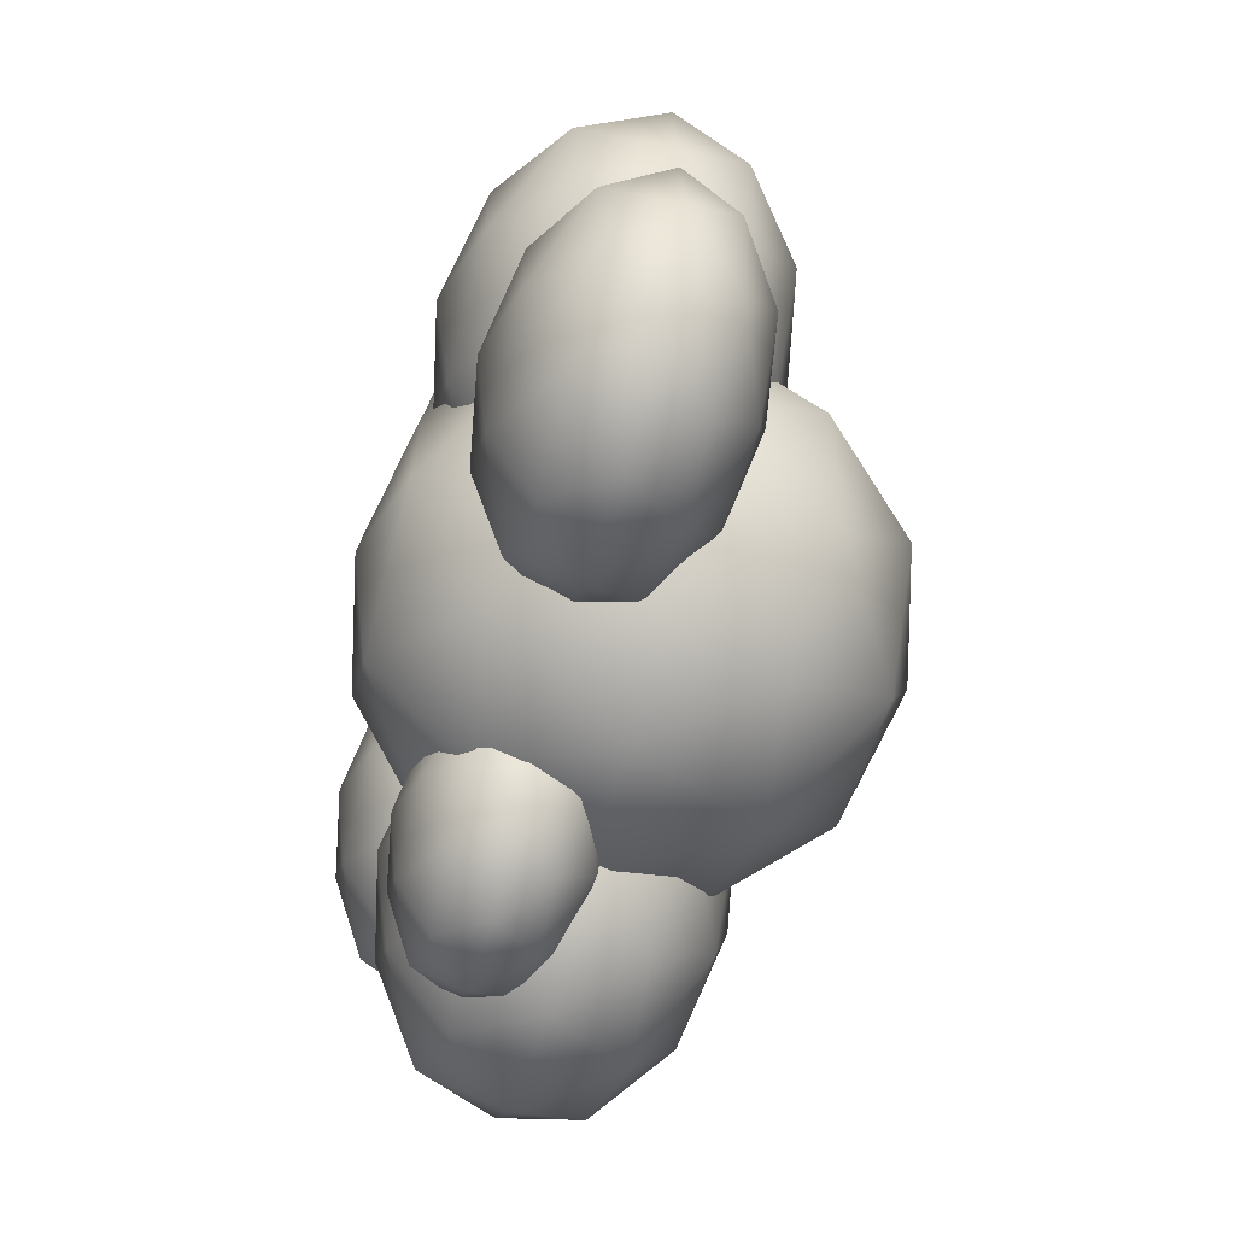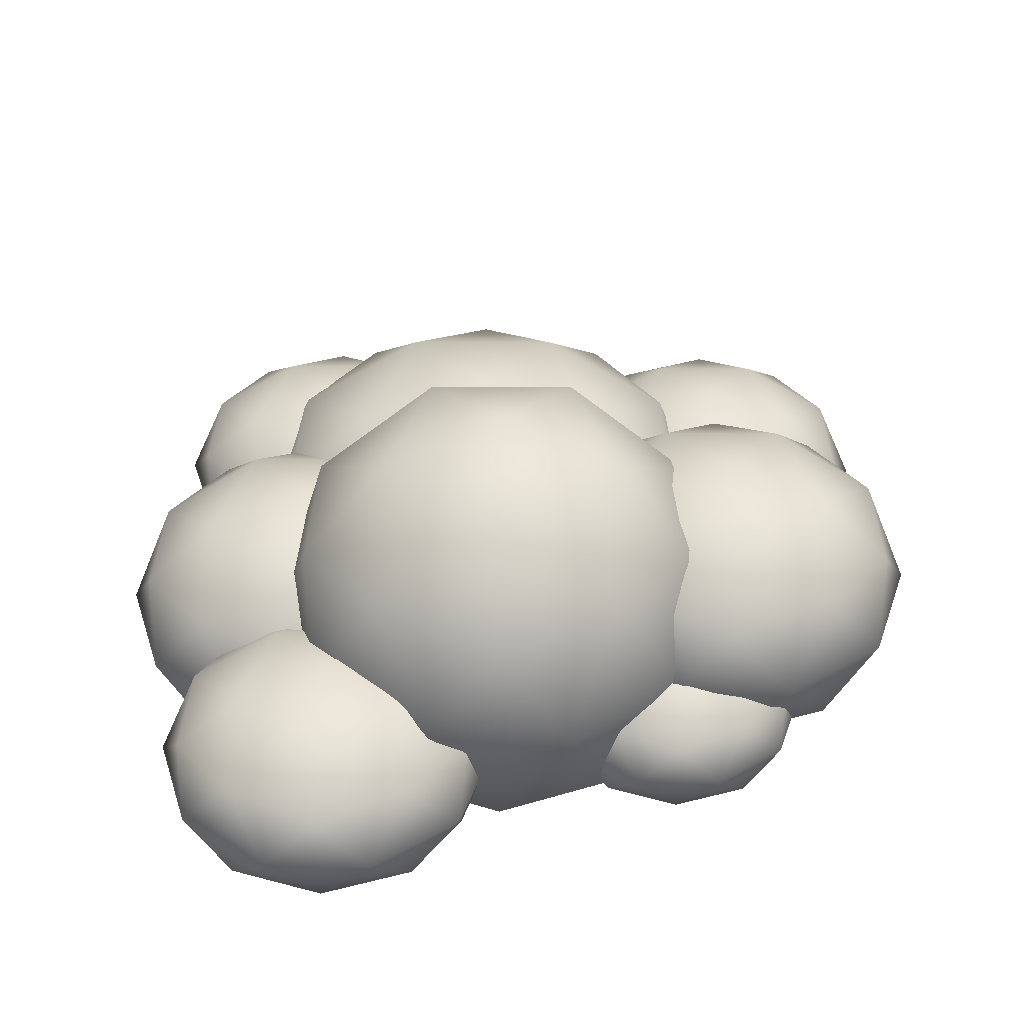
<metadata>
{"format":"obj","ext":"obj","renderer":"f3d","projection":"perspective","resolution":1024,"background":"white","views":[{"elev":-66.9,"azim":74.8,"up":"+Z"},{"elev":39.0,"azim":162.5,"up":"+Y"}]}
</metadata>
<code>
o Cloud_Icosphere.011
v -0.3963 -0.4237 -0.9319
v -0.01543 -0.2351 -0.6552
v -0.5418 -0.2351 -0.4841
v -0.8672 -0.2351 -0.9319
v -0.5418 -0.2351 -1.38
v -0.01543 -0.2351 -1.209
v -0.2508 0.07015 -0.4841
v -0.7773 0.07015 -0.6552
v -0.7773 0.07015 -1.209
v -0.2508 0.07015 -1.38
v 0.07449 0.07015 -0.9319
v -0.3963 0.2588 -0.9319
v -0.4819 -0.3727 -0.6687
v -0.1724 -0.3727 -0.7693
v -0.258 -0.2619 -0.5061
v 0.05145 -0.2619 -0.9319
v -0.1724 -0.3727 -1.095
v -0.6731 -0.3727 -0.9319
v -0.7586 -0.2619 -0.6687
v -0.4819 -0.3727 -1.195
v -0.7586 -0.2619 -1.195
v -0.258 -0.2619 -1.358
v 0.1043 -0.08246 -0.7693
v 0.1043 -0.08246 -1.095
v -0.3963 -0.08246 -0.4055
v -0.08693 -0.08246 -0.5061
v -0.897 -0.08246 -0.7693
v -0.7058 -0.08246 -0.5061
v -0.7058 -0.08246 -1.358
v -0.897 -0.08246 -1.095
v -0.08693 -0.08246 -1.358
v -0.3963 -0.08246 -1.458
v -0.03407 0.09694 -0.6687
v -0.5347 0.09694 -0.5061
v -0.8441 0.09694 -0.9319
v -0.5347 0.09694 -1.358
v -0.03407 0.09694 -1.195
v -0.3108 0.2078 -0.6687
v -0.1196 0.2078 -0.9319
v -0.6202 0.2078 -0.7693
v -0.6202 0.2078 -1.095
v -0.3108 0.2078 -1.195
v 0.8972 -0.662 0.1331
v 1.46 -0.3349 0.5418
v 0.6824 -0.3349 0.7944
v 0.2019 -0.3349 0.1331
v 0.6824 -0.3349 -0.5281
v 1.46 -0.3349 -0.2755
v 1.112 0.1943 0.7944
v 0.3347 0.1943 0.5418
v 0.3347 0.1943 -0.2755
v 1.112 0.1943 -0.5281
v 1.593 0.1943 0.1331
v 0.8972 0.5214 0.1331
v 0.7709 -0.5736 0.5218
v 1.228 -0.5736 0.3734
v 1.102 -0.3814 0.762
v 1.558 -0.3814 0.1331
v 1.228 -0.5736 -0.1071
v 0.4885 -0.5736 0.1331
v 0.3623 -0.3814 0.5218
v 0.7709 -0.5736 -0.2555
v 0.3623 -0.3814 -0.2555
v 1.102 -0.3814 -0.4958
v 1.637 -0.07033 0.3734
v 1.637 -0.07033 -0.1071
v 0.8972 -0.07033 0.9105
v 1.354 -0.07033 0.762
v 0.1579 -0.07033 0.3734
v 0.4403 -0.07033 0.762
v 0.4403 -0.07033 -0.4958
v 0.1579 -0.07033 -0.1071
v 1.354 -0.07033 -0.4958
v 0.8972 -0.07033 -0.6442
v 1.432 0.2407 0.5218
v 0.6929 0.2407 0.762
v 0.236 0.2407 0.1331
v 0.6929 0.2407 -0.4958
v 1.432 0.2407 -0.2555
v 1.024 0.433 0.5218
v 1.306 0.433 0.1331
v 0.5666 0.433 0.3734
v 0.5666 0.433 -0.1071
v 1.024 0.433 -0.2555
v 0 -0.6684 0.4912
v 0.7236 -0.2989 1.017
v -0.2764 -0.2989 1.342
v -0.8944 -0.2989 0.4912
v -0.2764 -0.2989 -0.3594
v 0.7236 -0.2989 -0.03452
v 0.2764 0.2989 1.342
v -0.7236 0.2989 1.017
v -0.7236 0.2989 -0.03452
v 0.2764 0.2989 -0.3594
v 0.8944 0.2989 0.4912
v 0 0.6684 0.4912
v -0.1625 -0.5686 0.9912
v 0.4253 -0.5686 0.8002
v 0.2629 -0.3514 1.3
v 0.8506 -0.3514 0.4912
v 0.4253 -0.5686 0.1822
v -0.5257 -0.5686 0.4912
v -0.6882 -0.3514 0.9912
v -0.1625 -0.5686 -0.008788
v -0.6882 -0.3514 -0.00879
v 0.2629 -0.3514 -0.3178
v 0.9511 0 0.8002
v 0.9511 0 0.1822
v 0 0 1.491
v 0.5878 0 1.3
v -0.9511 0 0.8002
v -0.5878 0 1.3
v -0.5878 0 -0.3178
v -0.9511 0 0.1822
v 0.5878 0 -0.3178
v 0 0 -0.5088
v 0.6882 0.3514 0.9912
v -0.2629 0.3514 1.3
v -0.8506 0.3514 0.4912
v -0.2629 0.3514 -0.3178
v 0.6882 0.3514 -0.00879
v 0.1625 0.5686 0.9912
v 0.5257 0.5686 0.4912
v -0.4253 0.5686 0.8002
v -0.4253 0.5686 0.1822
v 0.1625 0.5686 -0.008788
v -0.7502 -0.4156 -0.5311
v -0.1877 -0.08849 -0.1224
v -0.9651 -0.08849 0.1302
v -1.446 -0.08849 -0.5311
v -0.9651 -0.08849 -1.192
v -0.1877 -0.08849 -0.9398
v -0.5354 0.4407 0.1302
v -1.313 0.4407 -0.1224
v -1.313 0.4407 -0.9398
v -0.5354 0.4407 -1.192
v -0.05495 0.4407 -0.5311
v -0.7502 0.7678 -0.5311
v -0.8765 -0.3272 -0.1424
v -0.4196 -0.3272 -0.2909
v -0.5459 -0.1349 0.09781
v -0.08898 -0.1349 -0.5311
v -0.4196 -0.3272 -0.7713
v -1.159 -0.3272 -0.5311
v -1.285 -0.1349 -0.1424
v -0.8765 -0.3272 -0.9198
v -1.285 -0.1349 -0.9198
v -0.5459 -0.1349 -1.16
v -0.01093 0.1761 -0.2909
v -0.01093 0.1761 -0.7713
v -0.7502 0.1761 0.2463
v -0.2933 0.1761 0.09781
v -1.49 0.1761 -0.2909
v -1.207 0.1761 0.09781
v -1.207 0.1761 -1.16
v -1.49 0.1761 -0.7713
v -0.2933 0.1761 -1.16
v -0.7502 0.1761 -1.308
v -0.2153 0.4872 -0.1424
v -0.9546 0.4872 0.09781
v -1.412 0.4872 -0.5311
v -0.9546 0.4872 -1.16
v -0.2153 0.4872 -0.9198
v -0.624 0.6794 -0.1424
v -0.3416 0.6794 -0.5311
v -1.081 0.6794 -0.2909
v -1.081 0.6794 -0.7713
v -0.624 0.6794 -0.9198
v 0.1821 -0.721 -0.3745
v 0.8578 -0.2415 0.1164
v -0.07597 -0.2415 0.4198
v -0.6531 -0.2415 -0.3745
v -0.07597 -0.2415 -1.169
v 0.8578 -0.2415 -0.8654
v 0.4402 0.5937 0.4198
v -0.4936 0.5937 0.1164
v -0.4936 0.5937 -0.8654
v 0.4402 0.5937 -1.169
v 1.017 0.5937 -0.3745
v 0.1821 1.11 -0.3745
v 0.03041 -0.6182 0.09235
v 0.5792 -0.6182 -0.08598
v 0.4276 -0.3148 0.3809
v 0.9764 -0.3148 -0.3745
v 0.5792 -0.6182 -0.663
v -0.3088 -0.6182 -0.3745
v -0.4605 -0.3148 0.09235
v 0.03041 -0.6182 -0.8414
v -0.4605 -0.3148 -0.8414
v 0.4276 -0.3148 -1.13
v 1.07 0.1761 -0.08597
v 1.07 0.1761 -0.663
v 0.1821 0.1761 0.5592
v 0.7309 0.1761 0.3809
v -0.7059 0.1761 -0.08597
v -0.3667 0.1761 0.3809
v -0.3667 0.1761 -1.13
v -0.7059 0.1761 -0.663
v 0.7309 0.1761 -1.13
v 0.1821 0.1761 -1.308
v 0.8247 0.667 0.09235
v -0.06335 0.667 0.3809
v -0.6122 0.667 -0.3745
v -0.06335 0.667 -1.13
v 0.8247 0.667 -0.8414
v 0.3338 0.9704 0.09235
v 0.673 0.9704 -0.3745
v -0.215 0.9704 -0.08598
v -0.215 0.9704 -0.663
v 0.3338 0.9704 -0.8414
v -1.091 -0.5567 0.4912
v -0.5988 -0.3055 0.8487
v -1.279 -0.3055 1.07
v -1.699 -0.3055 0.4912
v -1.279 -0.3055 -0.08728
v -0.5988 -0.3055 0.1337
v -0.903 0.1011 1.07
v -1.583 0.1011 0.8487
v -1.583 0.1011 0.1337
v -0.903 0.1011 -0.08728
v -0.4827 0.1011 0.4912
v -1.091 0.3524 0.4912
v -1.201 -0.4889 0.8312
v -0.8017 -0.4889 0.7014
v -0.9122 -0.3412 1.041
v -0.5124 -0.3412 0.4912
v -0.8017 -0.4889 0.2811
v -1.448 -0.4889 0.4912
v -1.559 -0.3412 0.8312
v -1.201 -0.4889 0.1512
v -1.559 -0.3412 0.1512
v -0.9122 -0.3412 -0.05896
v -0.4442 -0.1022 0.7014
v -0.4442 -0.1022 0.2811
v -1.091 -0.1022 1.171
v -0.6912 -0.1022 1.041
v -1.738 -0.1022 0.7014
v -1.491 -0.1022 1.041
v -1.491 -0.1022 -0.05896
v -1.738 -0.1022 0.2811
v -0.6912 -0.1022 -0.05896
v -1.091 -0.1022 -0.1888
v -0.6229 0.1368 0.8312
v -1.27 0.1368 1.041
v -1.669 0.1368 0.4912
v -1.27 0.1368 -0.05896
v -0.6229 0.1368 0.1512
v -0.9805 0.2845 0.8312
v -0.7334 0.2845 0.4912
v -1.38 0.2845 0.7014
v -1.38 0.2845 0.2811
v -0.9805 0.2845 0.1512
v 0.5627 -0.5213 1.026
v 1.053 -0.2787 1.382
v 0.3756 -0.2787 1.602
v -0.04278 -0.2787 1.026
v 0.3756 -0.2787 0.4503
v 1.053 -0.2787 0.6702
v 0.7498 0.1138 1.602
v 0.07286 0.1138 1.382
v 0.07286 0.1138 0.6702
v 0.7498 0.1138 0.4503
v 1.168 0.1138 1.026
v 0.5627 0.3564 1.026
v 0.4528 -0.4558 1.365
v 0.8507 -0.4558 1.235
v 0.7407 -0.3132 1.574
v 1.139 -0.3132 1.026
v 0.8507 -0.4558 0.8169
v 0.2068 -0.4558 1.026
v 0.09684 -0.3132 1.365
v 0.4528 -0.4558 0.6876
v 0.09684 -0.3132 0.6876
v 0.7407 -0.3132 0.4784
v 1.207 -0.08246 1.235
v 1.207 -0.08246 0.8169
v 0.5627 -0.08246 1.703
v 0.9607 -0.08246 1.574
v -0.08112 -0.08246 1.235
v 0.1648 -0.08246 1.574
v 0.1648 -0.08246 0.4784
v -0.08112 -0.08246 0.8169
v 0.9607 -0.08246 0.4784
v 0.5627 -0.08246 0.3491
v 1.029 0.1483 1.365
v 0.3848 0.1483 1.574
v -0.01314 0.1483 1.026
v 0.3848 0.1483 0.4784
v 1.029 0.1483 0.6876
v 0.6727 0.2908 1.365
v 0.9186 0.2908 1.026
v 0.2748 0.2908 1.235
v 0.2748 0.2908 0.8169
v 0.6727 0.2908 0.6876
v 1.052 -0.5213 -0.7916
v 1.542 -0.2787 -0.4357
v 0.865 -0.2787 -0.2157
v 0.4466 -0.2787 -0.7916
v 0.865 -0.2787 -1.367
v 1.542 -0.2787 -1.148
v 1.239 0.1138 -0.2157
v 0.5622 0.1138 -0.4357
v 0.5622 0.1138 -1.148
v 1.239 0.1138 -1.367
v 1.658 0.1138 -0.7916
v 1.052 0.3564 -0.7916
v 0.9421 -0.4558 -0.4531
v 1.34 -0.4558 -0.5824
v 1.23 -0.3132 -0.2439
v 1.628 -0.3132 -0.7916
v 1.34 -0.4558 -1.001
v 0.6962 -0.4558 -0.7916
v 0.5862 -0.3132 -0.4531
v 0.9421 -0.4558 -1.13
v 0.5862 -0.3132 -1.13
v 1.23 -0.3132 -1.339
v 1.696 -0.08246 -0.5824
v 1.696 -0.08246 -1.001
v 1.052 -0.08246 -0.1146
v 1.45 -0.08246 -0.2439
v 0.4082 -0.08246 -0.5824
v 0.6542 -0.08246 -0.2439
v 0.6542 -0.08246 -1.339
v 0.4082 -0.08246 -1.001
v 1.45 -0.08246 -1.339
v 1.052 -0.08246 -1.469
v 1.518 0.1483 -0.4531
v 0.8741 0.1483 -0.2439
v 0.4762 0.1483 -0.7916
v 0.8741 0.1483 -1.339
v 1.518 0.1483 -1.13
v 1.162 0.2908 -0.4531
v 1.408 0.2908 -0.7916
v 0.7641 0.2908 -0.5824
v 0.7641 0.2908 -1.001
v 1.162 0.2908 -1.13
f 1 14 13
f 2 14 16
f 1 13 18
f 1 18 20
f 1 20 17
f 2 16 23
f 3 15 25
f 4 19 27
f 5 21 29
f 6 22 31
f 2 23 26
f 3 25 28
f 4 27 30
f 5 29 32
f 6 31 24
f 7 33 38
f 8 34 40
f 9 35 41
f 10 36 42
f 11 37 39
f 39 42 12
f 39 37 42
f 37 10 42
f 42 41 12
f 42 36 41
f 36 9 41
f 41 40 12
f 41 35 40
f 35 8 40
f 40 38 12
f 40 34 38
f 34 7 38
f 38 39 12
f 38 33 39
f 33 11 39
f 24 37 11
f 24 31 37
f 31 10 37
f 32 36 10
f 32 29 36
f 29 9 36
f 30 35 9
f 30 27 35
f 27 8 35
f 28 34 8
f 28 25 34
f 25 7 34
f 26 33 7
f 26 23 33
f 23 11 33
f 31 32 10
f 31 22 32
f 22 5 32
f 29 30 9
f 29 21 30
f 21 4 30
f 27 28 8
f 27 19 28
f 19 3 28
f 25 26 7
f 25 15 26
f 15 2 26
f 23 24 11
f 23 16 24
f 16 6 24
f 17 22 6
f 17 20 22
f 20 5 22
f 20 21 5
f 20 18 21
f 18 4 21
f 18 19 4
f 18 13 19
f 13 3 19
f 16 17 6
f 16 14 17
f 14 1 17
f 13 15 3
f 13 14 15
f 14 2 15
f 43 56 55
f 44 56 58
f 43 55 60
f 43 60 62
f 43 62 59
f 44 58 65
f 45 57 67
f 46 61 69
f 47 63 71
f 48 64 73
f 44 65 68
f 45 67 70
f 46 69 72
f 47 71 74
f 48 73 66
f 49 75 80
f 50 76 82
f 51 77 83
f 52 78 84
f 53 79 81
f 81 84 54
f 81 79 84
f 79 52 84
f 84 83 54
f 84 78 83
f 78 51 83
f 83 82 54
f 83 77 82
f 77 50 82
f 82 80 54
f 82 76 80
f 76 49 80
f 80 81 54
f 80 75 81
f 75 53 81
f 66 79 53
f 66 73 79
f 73 52 79
f 74 78 52
f 74 71 78
f 71 51 78
f 72 77 51
f 72 69 77
f 69 50 77
f 70 76 50
f 70 67 76
f 67 49 76
f 68 75 49
f 68 65 75
f 65 53 75
f 73 74 52
f 73 64 74
f 64 47 74
f 71 72 51
f 71 63 72
f 63 46 72
f 69 70 50
f 69 61 70
f 61 45 70
f 67 68 49
f 67 57 68
f 57 44 68
f 65 66 53
f 65 58 66
f 58 48 66
f 59 64 48
f 59 62 64
f 62 47 64
f 62 63 47
f 62 60 63
f 60 46 63
f 60 61 46
f 60 55 61
f 55 45 61
f 58 59 48
f 58 56 59
f 56 43 59
f 55 57 45
f 55 56 57
f 56 44 57
f 85 98 97
f 86 98 100
f 85 97 102
f 85 102 104
f 85 104 101
f 86 100 107
f 87 99 109
f 88 103 111
f 89 105 113
f 90 106 115
f 86 107 110
f 87 109 112
f 88 111 114
f 89 113 116
f 90 115 108
f 91 117 122
f 92 118 124
f 93 119 125
f 94 120 126
f 95 121 123
f 123 126 96
f 123 121 126
f 121 94 126
f 126 125 96
f 126 120 125
f 120 93 125
f 125 124 96
f 125 119 124
f 119 92 124
f 124 122 96
f 124 118 122
f 118 91 122
f 122 123 96
f 122 117 123
f 117 95 123
f 108 121 95
f 108 115 121
f 115 94 121
f 116 120 94
f 116 113 120
f 113 93 120
f 114 119 93
f 114 111 119
f 111 92 119
f 112 118 92
f 112 109 118
f 109 91 118
f 110 117 91
f 110 107 117
f 107 95 117
f 115 116 94
f 115 106 116
f 106 89 116
f 113 114 93
f 113 105 114
f 105 88 114
f 111 112 92
f 111 103 112
f 103 87 112
f 109 110 91
f 109 99 110
f 99 86 110
f 107 108 95
f 107 100 108
f 100 90 108
f 101 106 90
f 101 104 106
f 104 89 106
f 104 105 89
f 104 102 105
f 102 88 105
f 102 103 88
f 102 97 103
f 97 87 103
f 100 101 90
f 100 98 101
f 98 85 101
f 97 99 87
f 97 98 99
f 98 86 99
f 127 140 139
f 128 140 142
f 127 139 144
f 127 144 146
f 127 146 143
f 128 142 149
f 129 141 151
f 130 145 153
f 131 147 155
f 132 148 157
f 128 149 152
f 129 151 154
f 130 153 156
f 131 155 158
f 132 157 150
f 133 159 164
f 134 160 166
f 135 161 167
f 136 162 168
f 137 163 165
f 165 168 138
f 165 163 168
f 163 136 168
f 168 167 138
f 168 162 167
f 162 135 167
f 167 166 138
f 167 161 166
f 161 134 166
f 166 164 138
f 166 160 164
f 160 133 164
f 164 165 138
f 164 159 165
f 159 137 165
f 150 163 137
f 150 157 163
f 157 136 163
f 158 162 136
f 158 155 162
f 155 135 162
f 156 161 135
f 156 153 161
f 153 134 161
f 154 160 134
f 154 151 160
f 151 133 160
f 152 159 133
f 152 149 159
f 149 137 159
f 157 158 136
f 157 148 158
f 148 131 158
f 155 156 135
f 155 147 156
f 147 130 156
f 153 154 134
f 153 145 154
f 145 129 154
f 151 152 133
f 151 141 152
f 141 128 152
f 149 150 137
f 149 142 150
f 142 132 150
f 143 148 132
f 143 146 148
f 146 131 148
f 146 147 131
f 146 144 147
f 144 130 147
f 144 145 130
f 144 139 145
f 139 129 145
f 142 143 132
f 142 140 143
f 140 127 143
f 139 141 129
f 139 140 141
f 140 128 141
f 169 182 181
f 170 182 184
f 169 181 186
f 169 186 188
f 169 188 185
f 170 184 191
f 171 183 193
f 172 187 195
f 173 189 197
f 174 190 199
f 170 191 194
f 171 193 196
f 172 195 198
f 173 197 200
f 174 199 192
f 175 201 206
f 176 202 208
f 177 203 209
f 178 204 210
f 179 205 207
f 207 210 180
f 207 205 210
f 205 178 210
f 210 209 180
f 210 204 209
f 204 177 209
f 209 208 180
f 209 203 208
f 203 176 208
f 208 206 180
f 208 202 206
f 202 175 206
f 206 207 180
f 206 201 207
f 201 179 207
f 192 205 179
f 192 199 205
f 199 178 205
f 200 204 178
f 200 197 204
f 197 177 204
f 198 203 177
f 198 195 203
f 195 176 203
f 196 202 176
f 196 193 202
f 193 175 202
f 194 201 175
f 194 191 201
f 191 179 201
f 199 200 178
f 199 190 200
f 190 173 200
f 197 198 177
f 197 189 198
f 189 172 198
f 195 196 176
f 195 187 196
f 187 171 196
f 193 194 175
f 193 183 194
f 183 170 194
f 191 192 179
f 191 184 192
f 184 174 192
f 185 190 174
f 185 188 190
f 188 173 190
f 188 189 173
f 188 186 189
f 186 172 189
f 186 187 172
f 186 181 187
f 181 171 187
f 184 185 174
f 184 182 185
f 182 169 185
f 181 183 171
f 181 182 183
f 182 170 183
f 211 224 223
f 212 224 226
f 211 223 228
f 211 228 230
f 211 230 227
f 212 226 233
f 213 225 235
f 214 229 237
f 215 231 239
f 216 232 241
f 212 233 236
f 213 235 238
f 214 237 240
f 215 239 242
f 216 241 234
f 217 243 248
f 218 244 250
f 219 245 251
f 220 246 252
f 221 247 249
f 249 252 222
f 249 247 252
f 247 220 252
f 252 251 222
f 252 246 251
f 246 219 251
f 251 250 222
f 251 245 250
f 245 218 250
f 250 248 222
f 250 244 248
f 244 217 248
f 248 249 222
f 248 243 249
f 243 221 249
f 234 247 221
f 234 241 247
f 241 220 247
f 242 246 220
f 242 239 246
f 239 219 246
f 240 245 219
f 240 237 245
f 237 218 245
f 238 244 218
f 238 235 244
f 235 217 244
f 236 243 217
f 236 233 243
f 233 221 243
f 241 242 220
f 241 232 242
f 232 215 242
f 239 240 219
f 239 231 240
f 231 214 240
f 237 238 218
f 237 229 238
f 229 213 238
f 235 236 217
f 235 225 236
f 225 212 236
f 233 234 221
f 233 226 234
f 226 216 234
f 227 232 216
f 227 230 232
f 230 215 232
f 230 231 215
f 230 228 231
f 228 214 231
f 228 229 214
f 228 223 229
f 223 213 229
f 226 227 216
f 226 224 227
f 224 211 227
f 223 225 213
f 223 224 225
f 224 212 225
f 253 266 265
f 254 266 268
f 253 265 270
f 253 270 272
f 253 272 269
f 254 268 275
f 255 267 277
f 256 271 279
f 257 273 281
f 258 274 283
f 254 275 278
f 255 277 280
f 256 279 282
f 257 281 284
f 258 283 276
f 259 285 290
f 260 286 292
f 261 287 293
f 262 288 294
f 263 289 291
f 291 294 264
f 291 289 294
f 289 262 294
f 294 293 264
f 294 288 293
f 288 261 293
f 293 292 264
f 293 287 292
f 287 260 292
f 292 290 264
f 292 286 290
f 286 259 290
f 290 291 264
f 290 285 291
f 285 263 291
f 276 289 263
f 276 283 289
f 283 262 289
f 284 288 262
f 284 281 288
f 281 261 288
f 282 287 261
f 282 279 287
f 279 260 287
f 280 286 260
f 280 277 286
f 277 259 286
f 278 285 259
f 278 275 285
f 275 263 285
f 283 284 262
f 283 274 284
f 274 257 284
f 281 282 261
f 281 273 282
f 273 256 282
f 279 280 260
f 279 271 280
f 271 255 280
f 277 278 259
f 277 267 278
f 267 254 278
f 275 276 263
f 275 268 276
f 268 258 276
f 269 274 258
f 269 272 274
f 272 257 274
f 272 273 257
f 272 270 273
f 270 256 273
f 270 271 256
f 270 265 271
f 265 255 271
f 268 269 258
f 268 266 269
f 266 253 269
f 265 267 255
f 265 266 267
f 266 254 267
f 295 308 307
f 296 308 310
f 295 307 312
f 295 312 314
f 295 314 311
f 296 310 317
f 297 309 319
f 298 313 321
f 299 315 323
f 300 316 325
f 296 317 320
f 297 319 322
f 298 321 324
f 299 323 326
f 300 325 318
f 301 327 332
f 302 328 334
f 303 329 335
f 304 330 336
f 305 331 333
f 333 336 306
f 333 331 336
f 331 304 336
f 336 335 306
f 336 330 335
f 330 303 335
f 335 334 306
f 335 329 334
f 329 302 334
f 334 332 306
f 334 328 332
f 328 301 332
f 332 333 306
f 332 327 333
f 327 305 333
f 318 331 305
f 318 325 331
f 325 304 331
f 326 330 304
f 326 323 330
f 323 303 330
f 324 329 303
f 324 321 329
f 321 302 329
f 322 328 302
f 322 319 328
f 319 301 328
f 320 327 301
f 320 317 327
f 317 305 327
f 325 326 304
f 325 316 326
f 316 299 326
f 323 324 303
f 323 315 324
f 315 298 324
f 321 322 302
f 321 313 322
f 313 297 322
f 319 320 301
f 319 309 320
f 309 296 320
f 317 318 305
f 317 310 318
f 310 300 318
f 311 316 300
f 311 314 316
f 314 299 316
f 314 315 299
f 314 312 315
f 312 298 315
f 312 313 298
f 312 307 313
f 307 297 313
f 310 311 300
f 310 308 311
f 308 295 311
f 307 309 297
f 307 308 309
f 308 296 309

</code>
